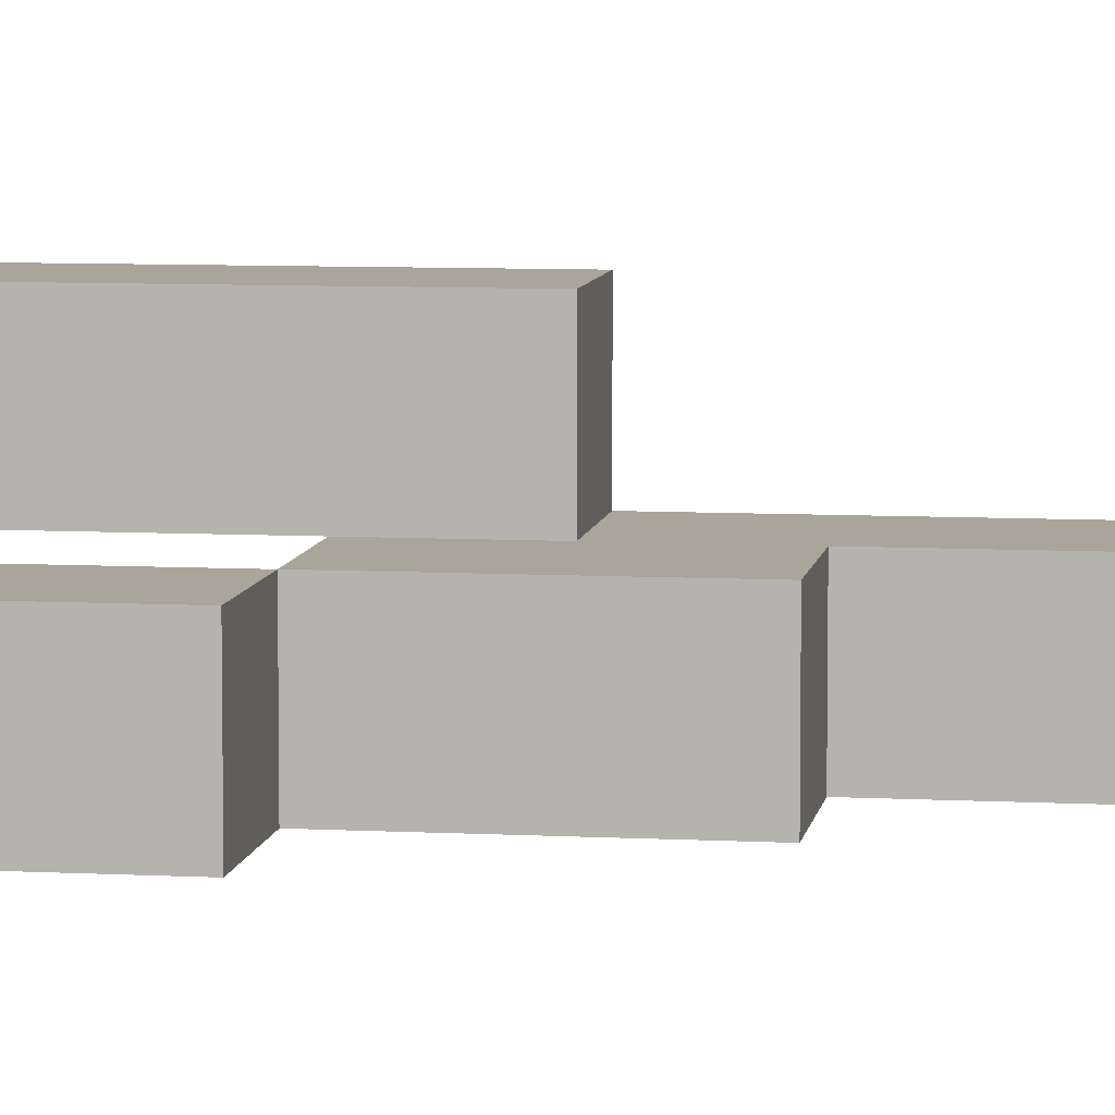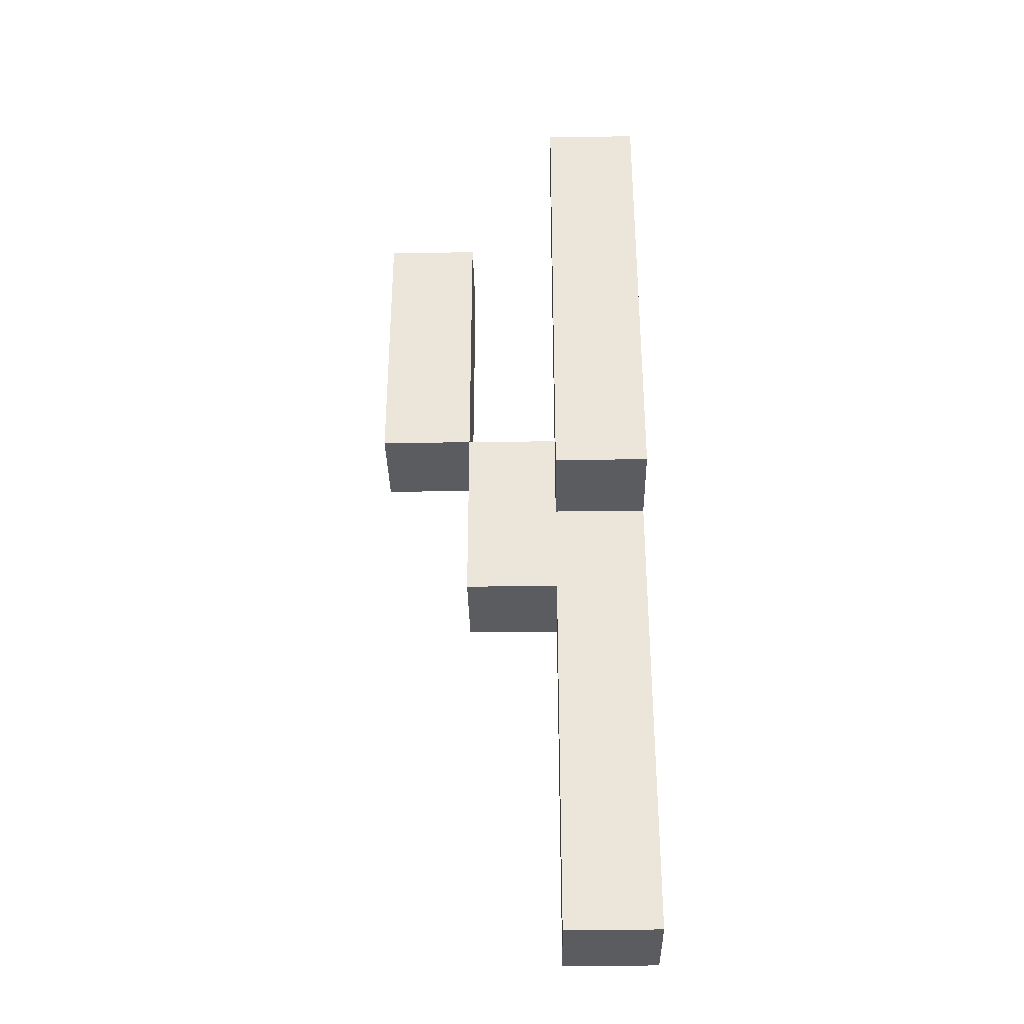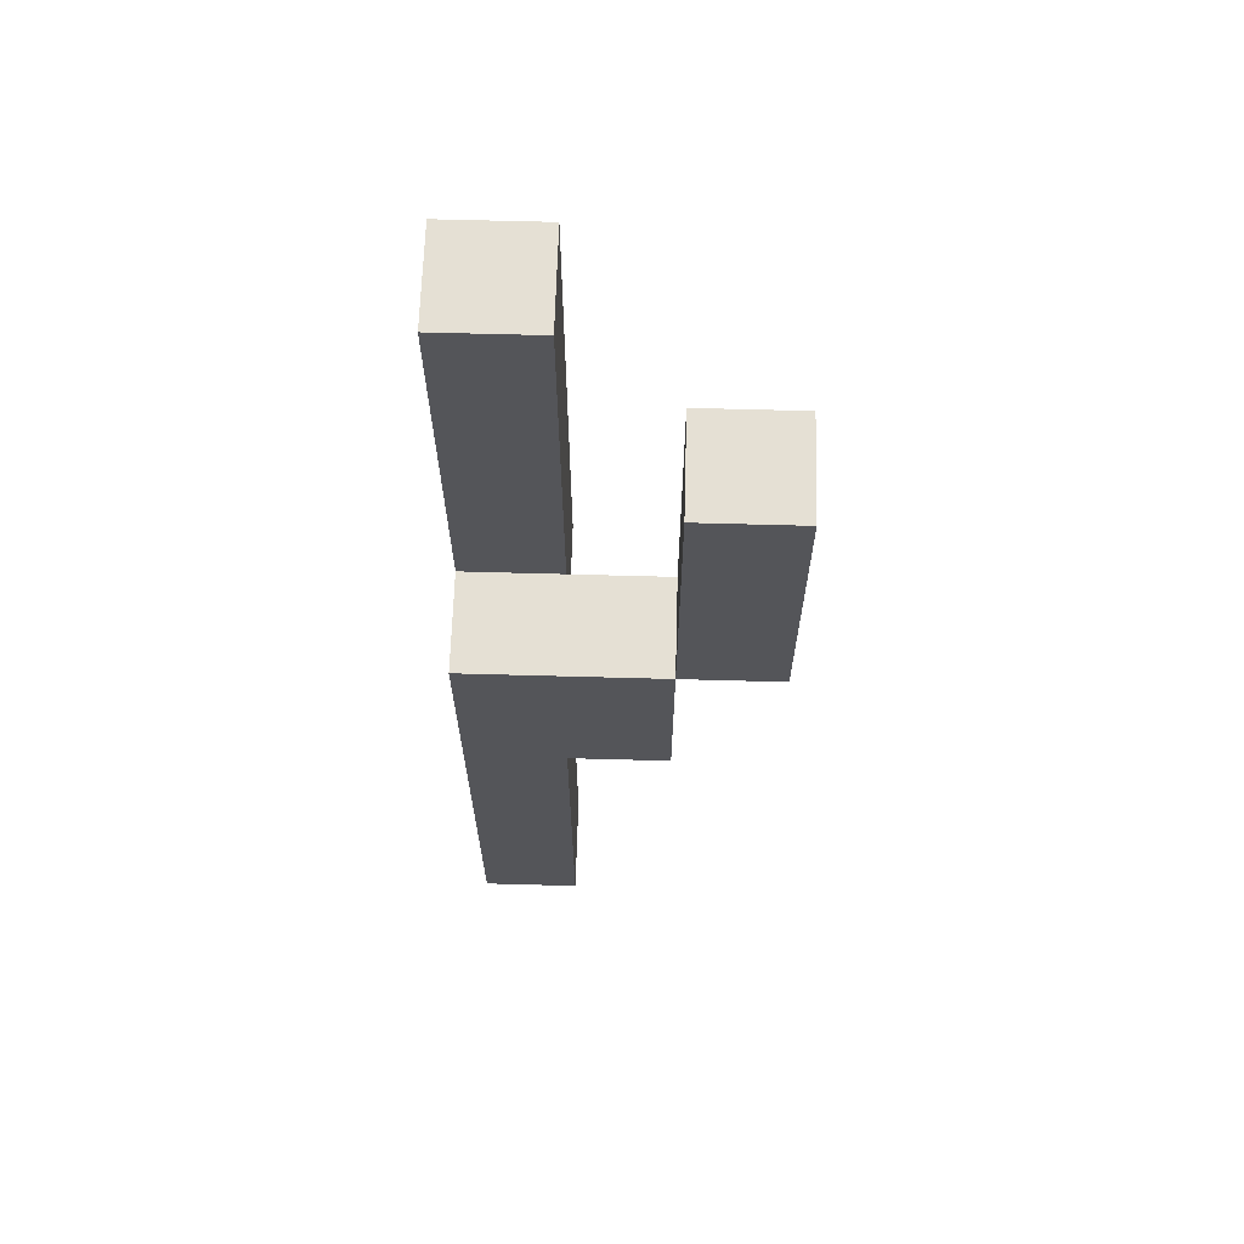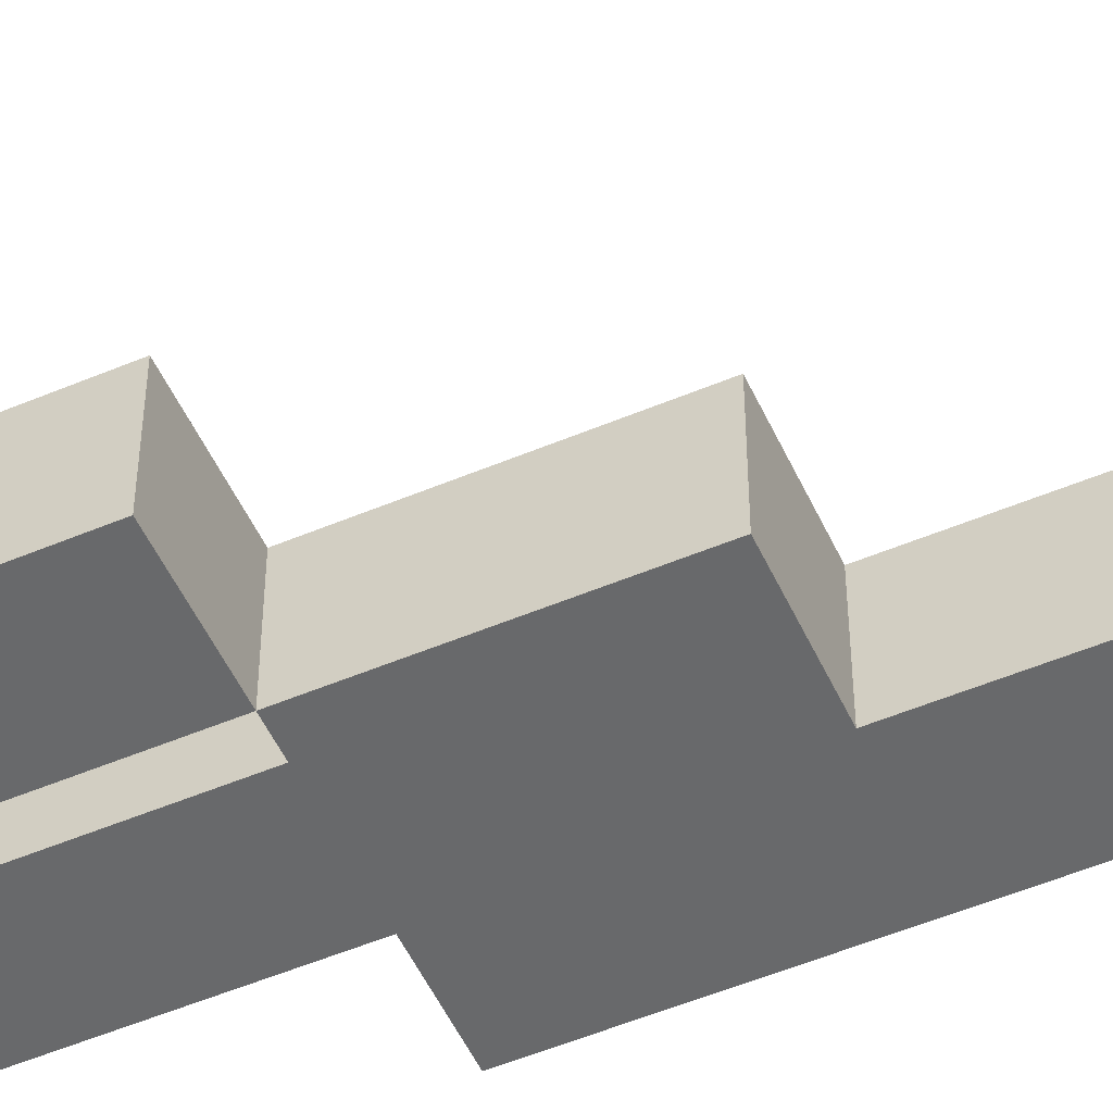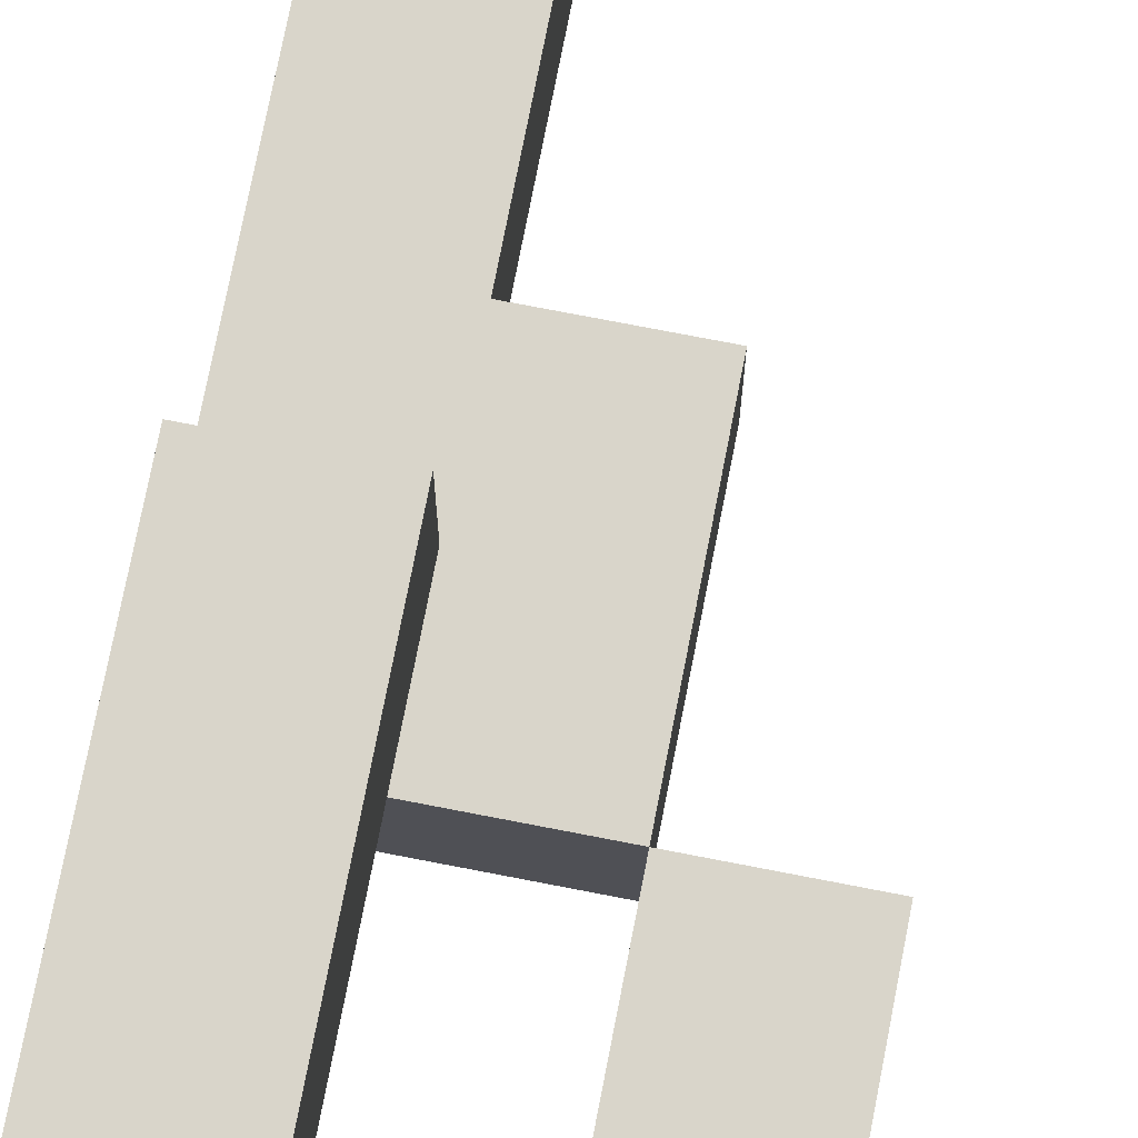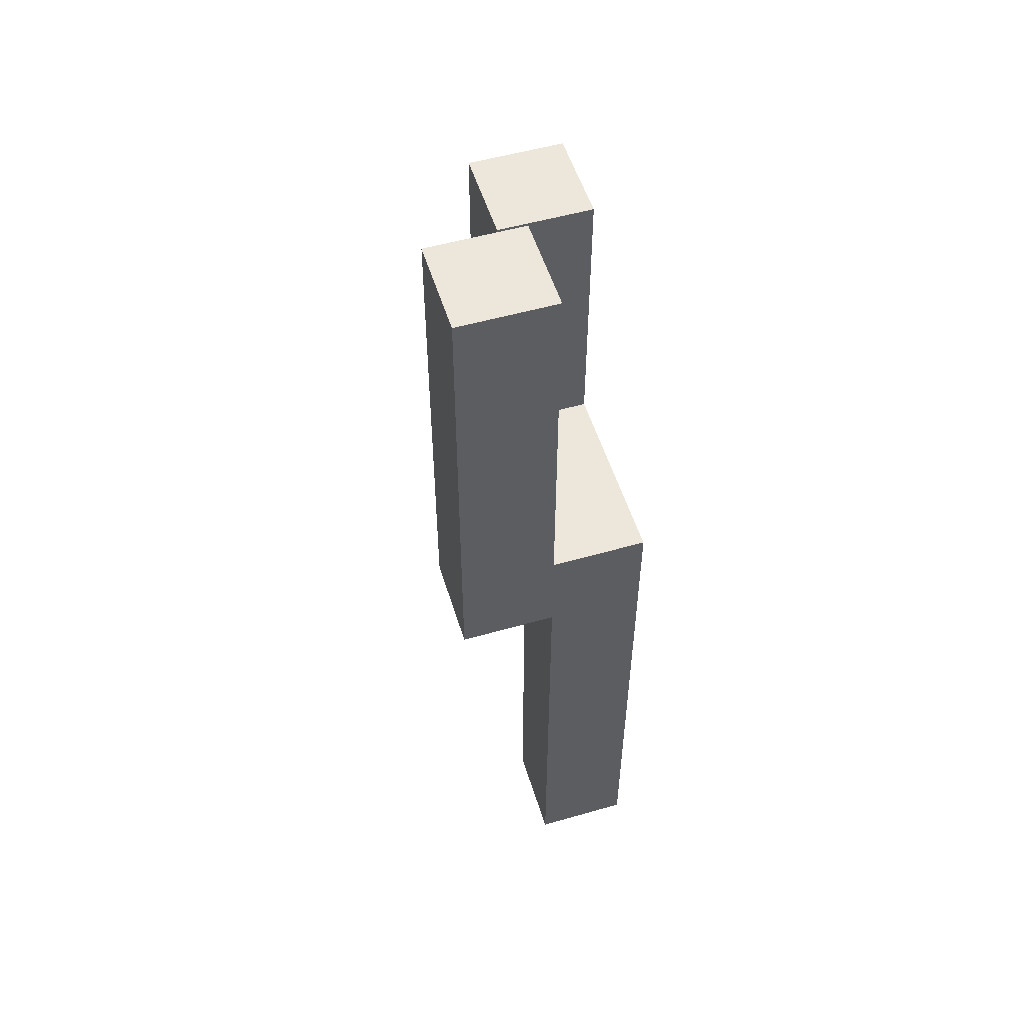
<metadata>
{"format":"obj","ext":"obj","renderer":"f3d","projection":"perspective","resolution":1024,"background":"white","views":[{"elev":7.5,"azim":-81.3,"up":"+Z"},{"elev":-34.3,"azim":1.1,"up":"+Y"},{"elev":65.3,"azim":-178.4,"up":"+Y"},{"elev":-52.6,"azim":-65.6,"up":"+Z"},{"elev":74.5,"azim":-169.0,"up":"+Z"},{"elev":53.5,"azim":73.0,"up":"+Y"}]}
</metadata>
<code>
o
v 4.3 1 8.8
v 4.3 1 8.7
v 4.3 1.3 8.8
v 4.3 1.3 8.7
v 4.4 0.8 8.8
v 4.4 0.8 8.7
v 4.4 1 8.8
v 4.4 1 8.7
v 4.5 0.4 8.8
v 4.5 0.4 8.7
v 4.5 0.8 8.8
v 4.5 0.8 8.7
v 4.5 0.9 8.9
v 4.5 0.9 8.8
v 4.5 1 8.8
v 4.5 1.4 8.9
v 4.5 1.4 8.8
v 4.4 1 8.8
v 4.4 1 8.7
v 4.4 1.3 8.8
v 4.4 1.3 8.7
v 4.6 0.4 8.8
v 4.6 0.4 8.7
v 4.6 0.9 8.9
v 4.6 0.9 8.8
v 4.6 1 8.8
v 4.6 1 8.7
v 4.6 1.4 8.9
v 4.6 1.4 8.8
v 4.5 0.9 8.9
v 4.5 1.4 8.9
v 4.6 0.9 8.9
v 4.6 1.4 8.9
v 4.3 1 8.8
v 4.3 1.3 8.8
v 4.4 0.8 8.8
v 4.4 1 8.8
v 4.4 1.3 8.8
v 4.5 0.4 8.8
v 4.5 0.8 8.8
v 4.5 0.9 8.8
v 4.5 1 8.8
v 4.6 0.4 8.8
v 4.6 0.9 8.8
v 4.5 1 8.8
v 4.5 1.4 8.8
v 4.6 1 8.8
v 4.6 1.4 8.8
v 4.3 1 8.7
v 4.3 1.3 8.7
v 4.4 0.8 8.7
v 4.4 1 8.7
v 4.4 1.3 8.7
v 4.5 0.4 8.7
v 4.5 0.8 8.7
v 4.6 0.4 8.7
v 4.6 1 8.7
v 4.5 0.4 8.8
v 4.6 0.4 8.8
v 4.5 0.4 8.7
v 4.6 0.4 8.7
v 4.4 0.8 8.8
v 4.5 0.8 8.8
v 4.4 0.8 8.7
v 4.5 0.8 8.7
v 4.5 0.9 8.9
v 4.6 0.9 8.9
v 4.5 0.9 8.8
v 4.6 0.9 8.8
v 4.3 1 8.8
v 4.4 1 8.8
v 4.3 1 8.7
v 4.4 1 8.7
v 4.4 1 8.8
v 4.5 1 8.8
v 4.6 1 8.8
v 4.4 1 8.7
v 4.6 1 8.7
v 4.3 1.3 8.8
v 4.4 1.3 8.8
v 4.3 1.3 8.7
v 4.4 1.3 8.7
v 4.5 1.4 8.9
v 4.6 1.4 8.9
v 4.5 1.4 8.8
v 4.6 1.4 8.8
f 3 2 1
f 4 2 3
f 7 6 5
f 8 6 7
f 11 10 9
f 12 10 11
f 15 14 13
f 16 15 13
f 17 15 16
f 18 19 20
f 20 19 21
f 22 23 25
f 25 23 26
f 24 25 26
f 26 23 27
f 24 26 28
f 28 26 29
f 32 31 30
f 33 31 32
f 37 35 34
f 38 35 37
f 40 37 36
f 41 37 40
f 42 37 41
f 43 40 39
f 43 41 40
f 44 41 43
f 45 46 47
f 47 46 48
f 49 50 52
f 52 50 53
f 51 52 55
f 54 55 56
f 55 52 57
f 56 55 57
f 60 59 58
f 61 59 60
f 64 63 62
f 65 63 64
f 68 67 66
f 69 67 68
f 72 71 70
f 73 71 72
f 74 75 77
f 75 76 77
f 77 76 78
f 79 80 81
f 81 80 82
f 83 84 85
f 85 84 86

</code>
